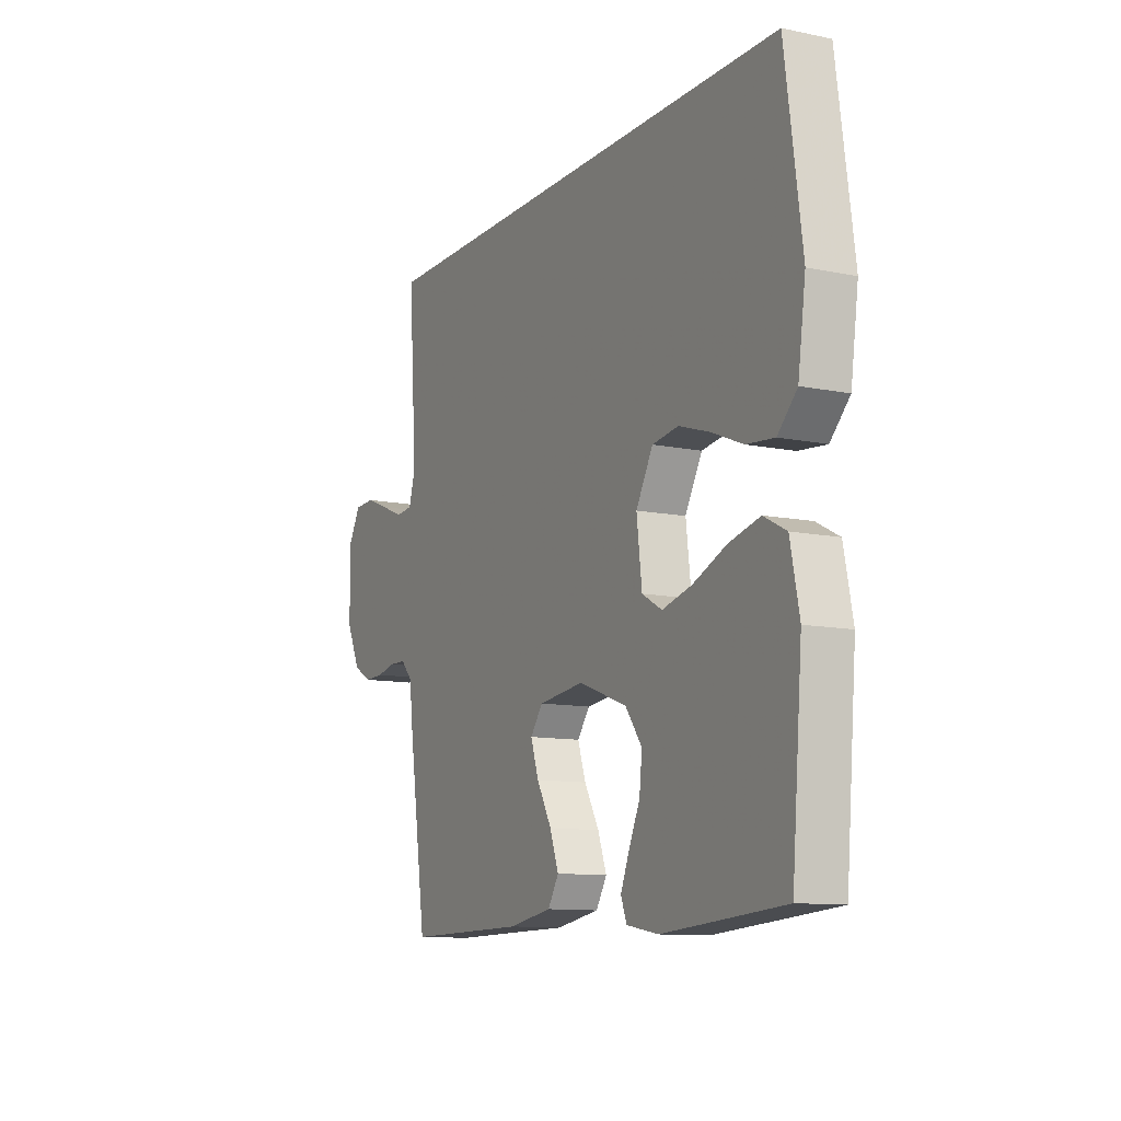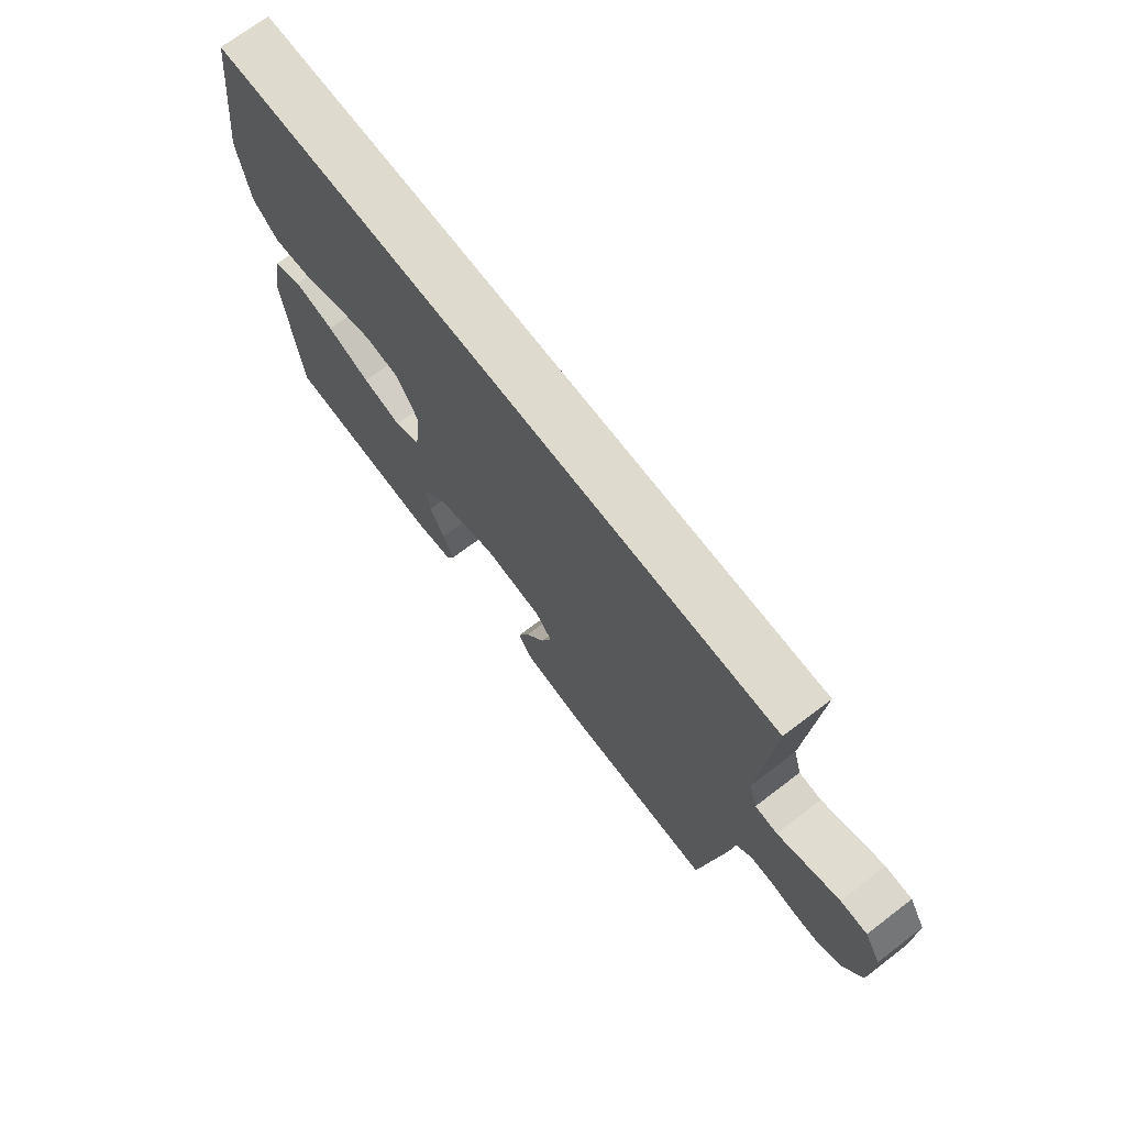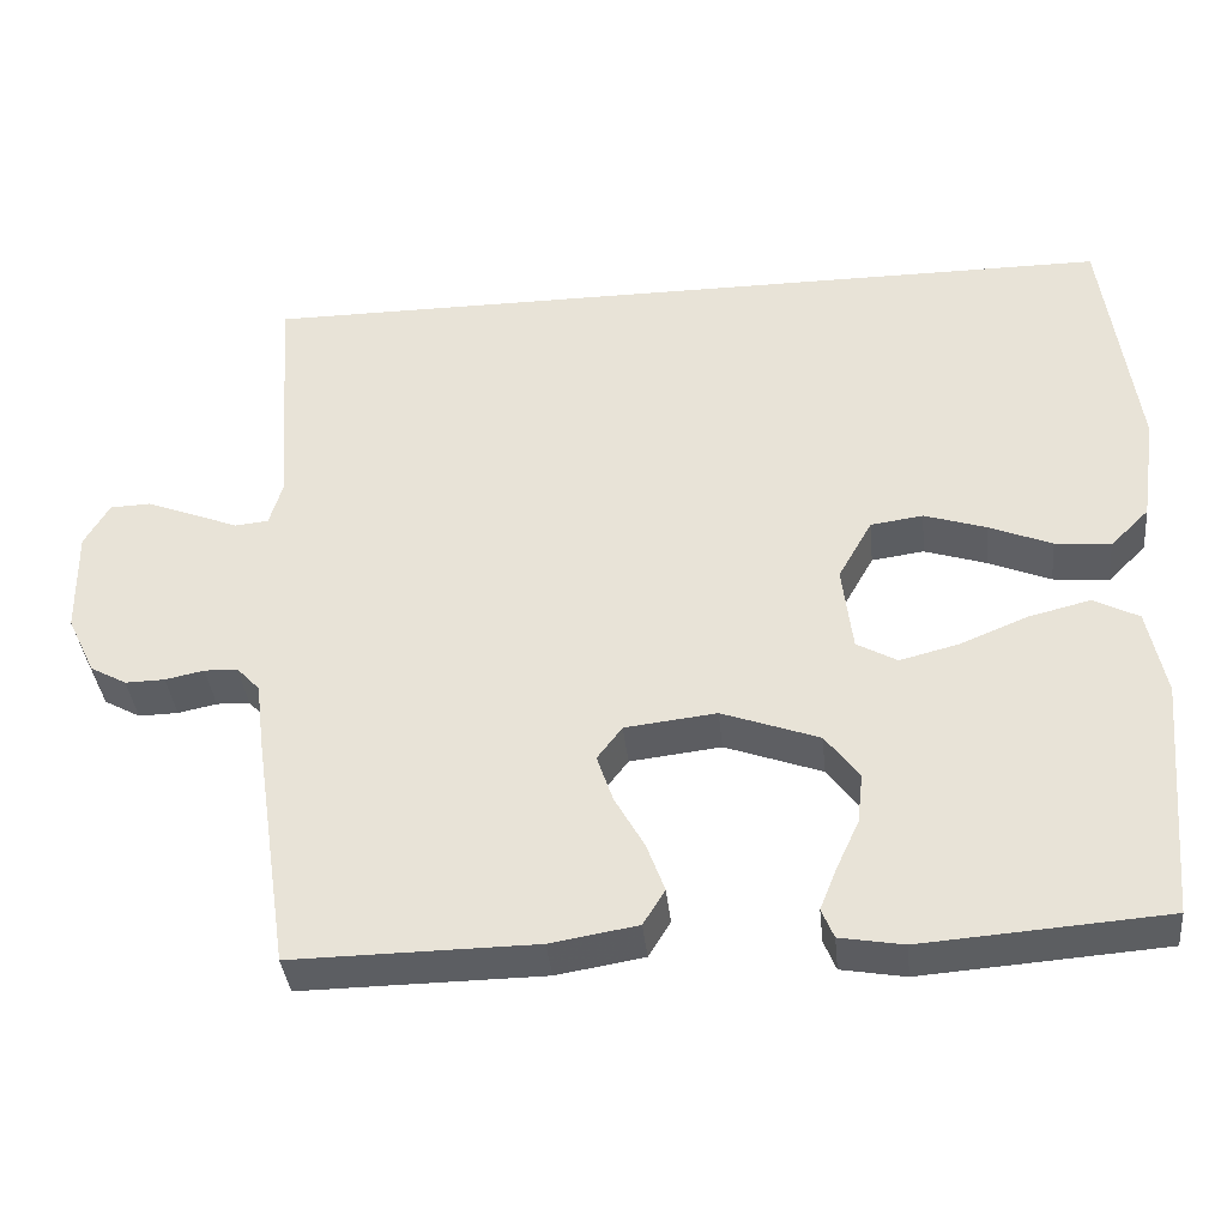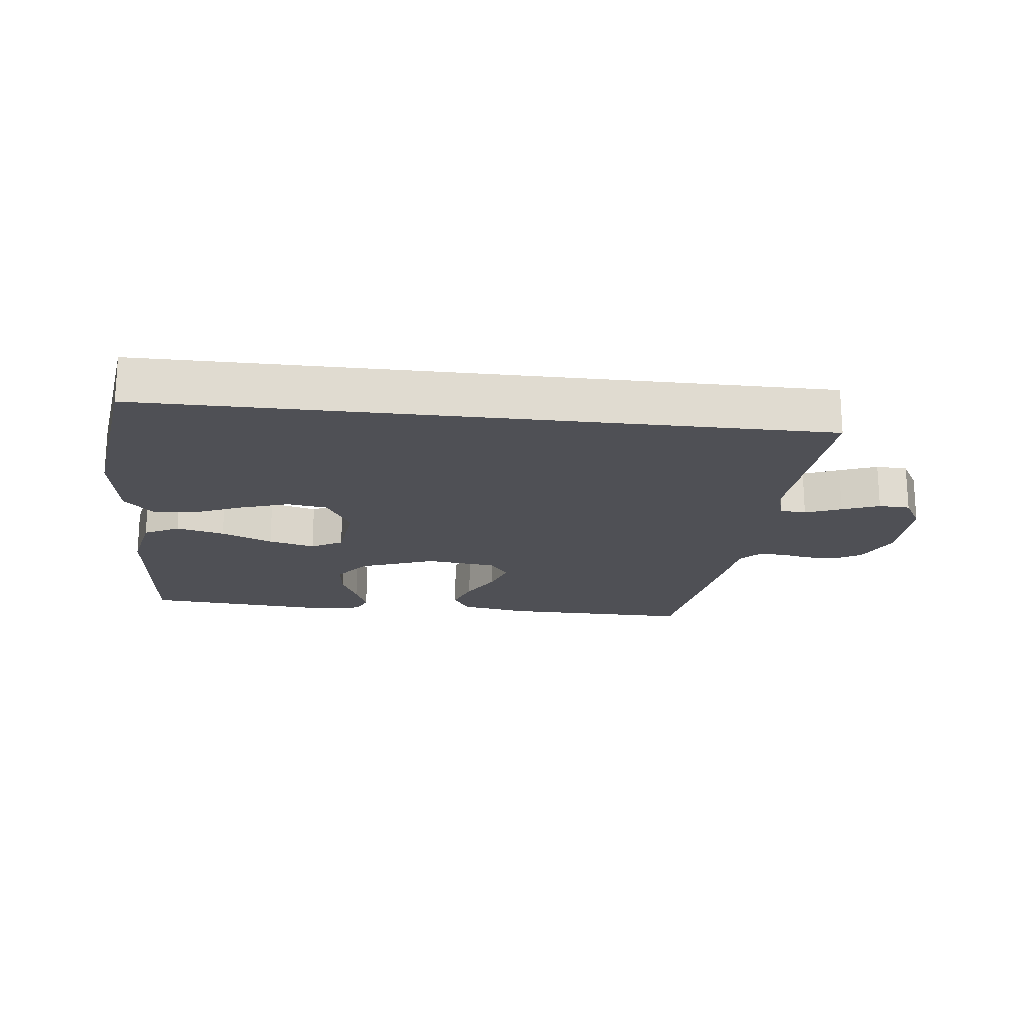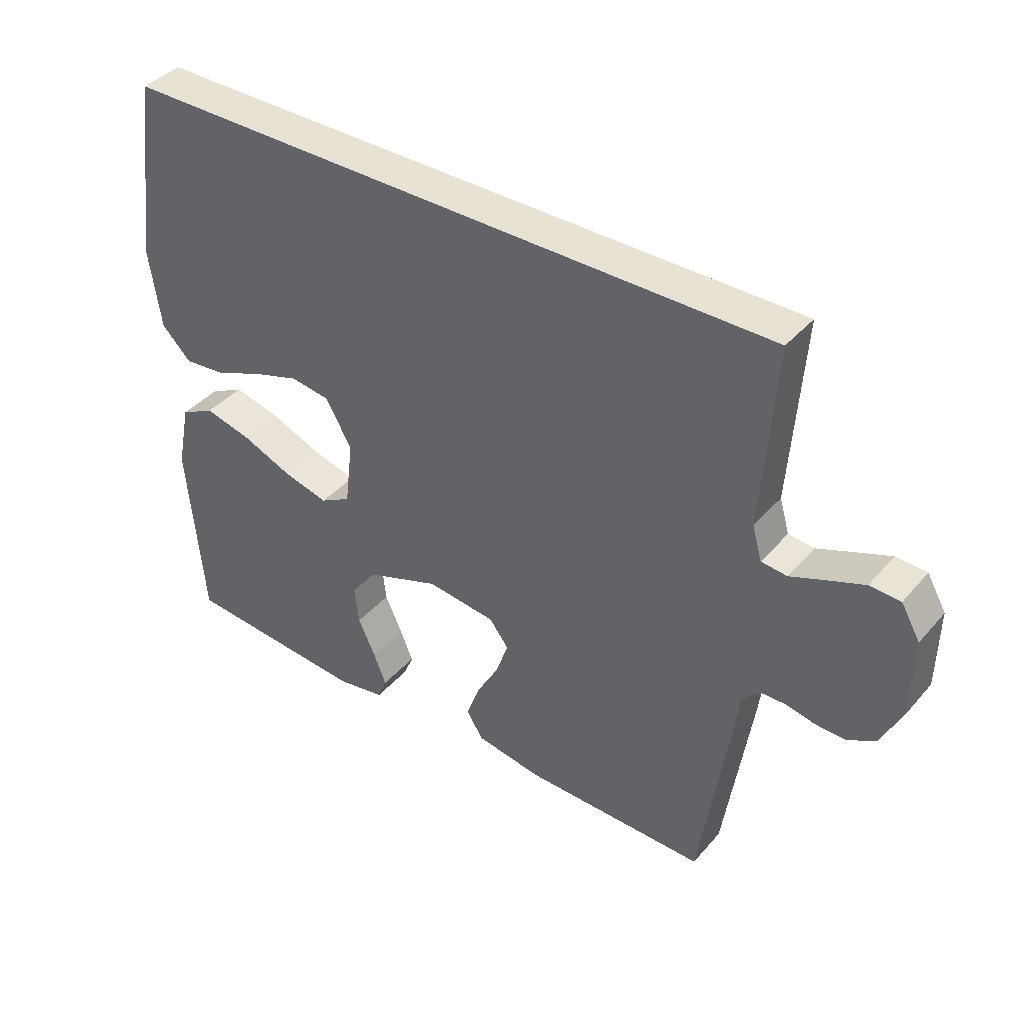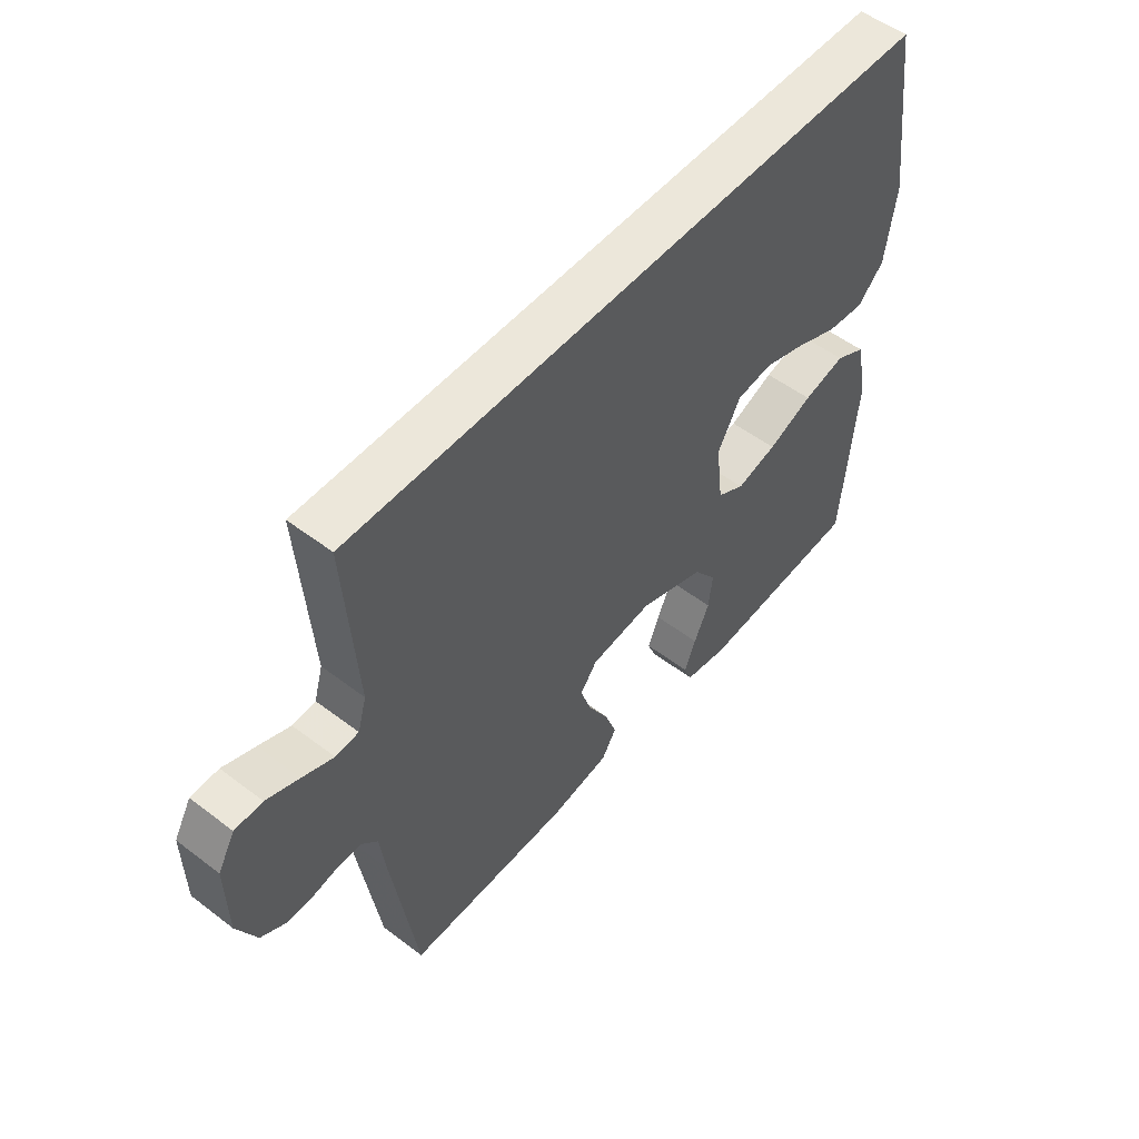
<metadata>
{"format":"obj","ext":"obj","renderer":"f3d","projection":"perspective","resolution":1024,"background":"white","views":[{"elev":-11.1,"azim":-116.7,"up":"+Z"},{"elev":71.3,"azim":52.7,"up":"+Z"},{"elev":-37.8,"azim":-174.2,"up":"+Z"},{"elev":-19.4,"azim":-6.5,"up":"+Y"},{"elev":40.0,"azim":36.5,"up":"+Z"},{"elev":52.8,"azim":129.3,"up":"+Z"}]}
</metadata>
<code>
v -0.5 0.07 -0.5
v -0.526 0.07 -0.2
v -0.504 0.07 -0.092
v -0.448 0.07 -0.063
v -0.371 0.07 -0.082
v -0.289 0.07 -0.116
v -0.215 0.07 -0.135
v -0.165 0.07 -0.107
v -0.152 0.07 0
v -0.194 0.07 0.075
v -0.259 0.07 0.084
v -0.336 0.07 0.059
v -0.413 0.07 0.027
v -0.482 0.07 0.02
v -0.53 0.07 0.068
v -0.549 0.07 0.2
v -0.508 0.07 0.5
v 0.57 0.07 0.5
v 0.549 0.07 0.2
v 0.565 0.07 0.145
v 0.607 0.07 0.141
v 0.664 0.07 0.164
v 0.723 0.07 0.187
v 0.773 0.07 0.185
v 0.804 0.07 0.131
v 0.802 0.07 0
v 0.767 0.07 -0.073
v 0.722 0.07 -0.098
v 0.673 0.07 -0.097
v 0.625 0.07 -0.087
v 0.584 0.07 -0.088
v 0.555 0.07 -0.119
v 0.545 0.07 -0.2
v 0.5 0.07 -0.5
v 0.2 0.07 -0.497
v 0.092 0.07 -0.479
v 0.065 0.07 -0.435
v 0.087 0.07 -0.375
v 0.124 0.07 -0.309
v 0.144 0.07 -0.25
v 0.113 0.07 -0.209
v 0 0.07 -0.196
v -0.12 0.07 -0.24
v -0.162 0.07 -0.296
v -0.155 0.07 -0.358
v -0.127 0.07 -0.419
v -0.106 0.07 -0.471
v -0.121 0.07 -0.508
v -0.2 0.07 -0.522
v -0.5 0 -0.5
v -0.526 0 -0.2
v -0.504 0 -0.092
v -0.448 0 -0.063
v -0.371 0 -0.082
v -0.289 0 -0.116
v -0.215 0 -0.135
v -0.165 0 -0.107
v -0.152 0 0
v -0.194 0 0.075
v -0.259 0 0.084
v -0.336 0 0.059
v -0.413 0 0.027
v -0.482 0 0.02
v -0.53 0 0.068
v -0.549 0 0.2
v -0.508 0 0.5
v 0.57 0 0.5
v 0.549 0 0.2
v 0.565 0 0.145
v 0.607 0 0.141
v 0.664 0 0.164
v 0.723 0 0.187
v 0.773 0 0.185
v 0.804 0 0.131
v 0.802 0 0
v 0.767 0 -0.073
v 0.722 0 -0.098
v 0.673 0 -0.097
v 0.625 0 -0.087
v 0.584 0 -0.088
v 0.555 0 -0.119
v 0.545 0 -0.2
v 0.5 0 -0.5
v 0.2 0 -0.497
v 0.092 0 -0.479
v 0.065 0 -0.435
v 0.087 0 -0.375
v 0.124 0 -0.309
v 0.144 0 -0.25
v 0.113 0 -0.209
v 0 0 -0.196
v -0.12 0 -0.24
v -0.162 0 -0.296
v -0.155 0 -0.358
v -0.127 0 -0.419
v -0.106 0 -0.471
v -0.121 0 -0.508
v -0.2 0 -0.522
f 4 5 6
f 3 4 6
f 2 3 6
f 1 2 6
f 49 1 6
f 48 49 6
f 47 48 6
f 46 47 6
f 45 46 6
f 44 45 6 7
f 43 44 7 8
f 42 43 8 9
f 41 42 9 10
f 37 38 39
f 36 37 39
f 35 36 39
f 34 35 39
f 33 34 39
f 32 33 39
f 31 32 39 40
f 28 29 30
f 27 28 30
f 26 27 30
f 25 26 30
f 24 25 30
f 23 24 30
f 22 23 30
f 21 22 30
f 20 21 30 31
f 31 40 41
f 20 31 41
f 19 20 41
f 16 17 18
f 15 16 18
f 14 15 18
f 13 14 18
f 12 13 18
f 11 12 18
f 10 11 18 19
f 10 19 41
f 55 54 53
f 55 53 52
f 55 52 51
f 55 51 50
f 55 50 98
f 55 98 97
f 55 97 96
f 55 96 95
f 55 95 94
f 56 55 94 93
f 57 56 93 92
f 58 57 92 91
f 59 58 91 90
f 88 87 86
f 88 86 85
f 88 85 84
f 88 84 83
f 88 83 82
f 88 82 81
f 89 88 81 80
f 79 78 77
f 79 77 76
f 79 76 75
f 79 75 74
f 79 74 73
f 79 73 72
f 79 72 71
f 79 71 70
f 80 79 70 69
f 90 89 80
f 90 80 69
f 90 69 68
f 67 66 65
f 67 65 64
f 67 64 63
f 67 63 62
f 67 62 61
f 67 61 60
f 68 67 60 59
f 90 68 59
f 1 50 51 2
f 2 51 52 3
f 3 52 53 4
f 4 53 54 5
f 5 54 55 6
f 6 55 56 7
f 7 56 57 8
f 8 57 58 9
f 9 58 59 10
f 10 59 60 11
f 11 60 61 12
f 12 61 62 13
f 13 62 63 14
f 14 63 64 15
f 15 64 65 16
f 16 65 66 17
f 17 66 67 18
f 18 67 68 19
f 19 68 69 20
f 20 69 70 21
f 21 70 71 22
f 22 71 72 23
f 23 72 73 24
f 24 73 74 25
f 25 74 75 26
f 26 75 76 27
f 27 76 77 28
f 28 77 78 29
f 29 78 79 30
f 30 79 80 31
f 31 80 81 32
f 32 81 82 33
f 33 82 83 34
f 34 83 84 35
f 35 84 85 36
f 36 85 86 37
f 37 86 87 38
f 38 87 88 39
f 39 88 89 40
f 40 89 90 41
f 41 90 91 42
f 42 91 92 43
f 43 92 93 44
f 44 93 94 45
f 45 94 95 46
f 46 95 96 47
f 47 96 97 48
f 48 97 98 49
f 49 98 50 1

</code>
